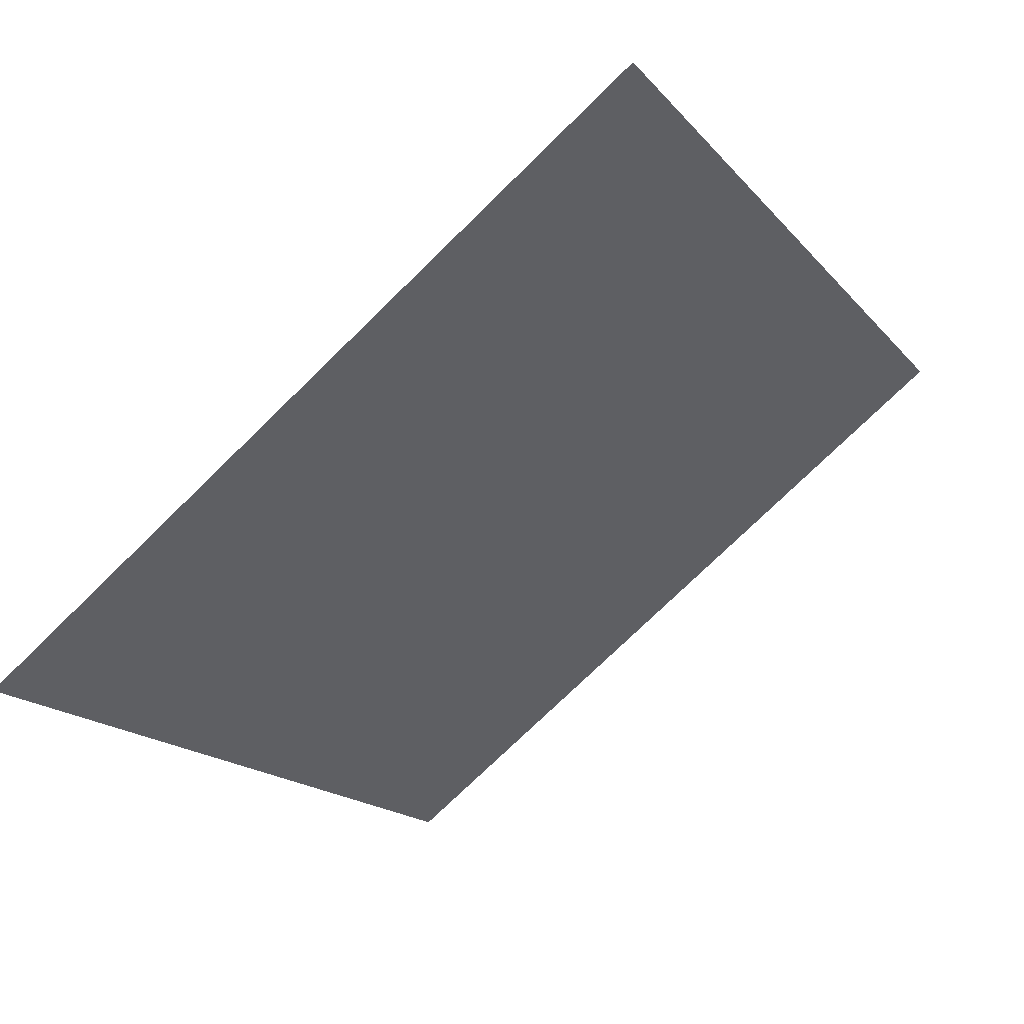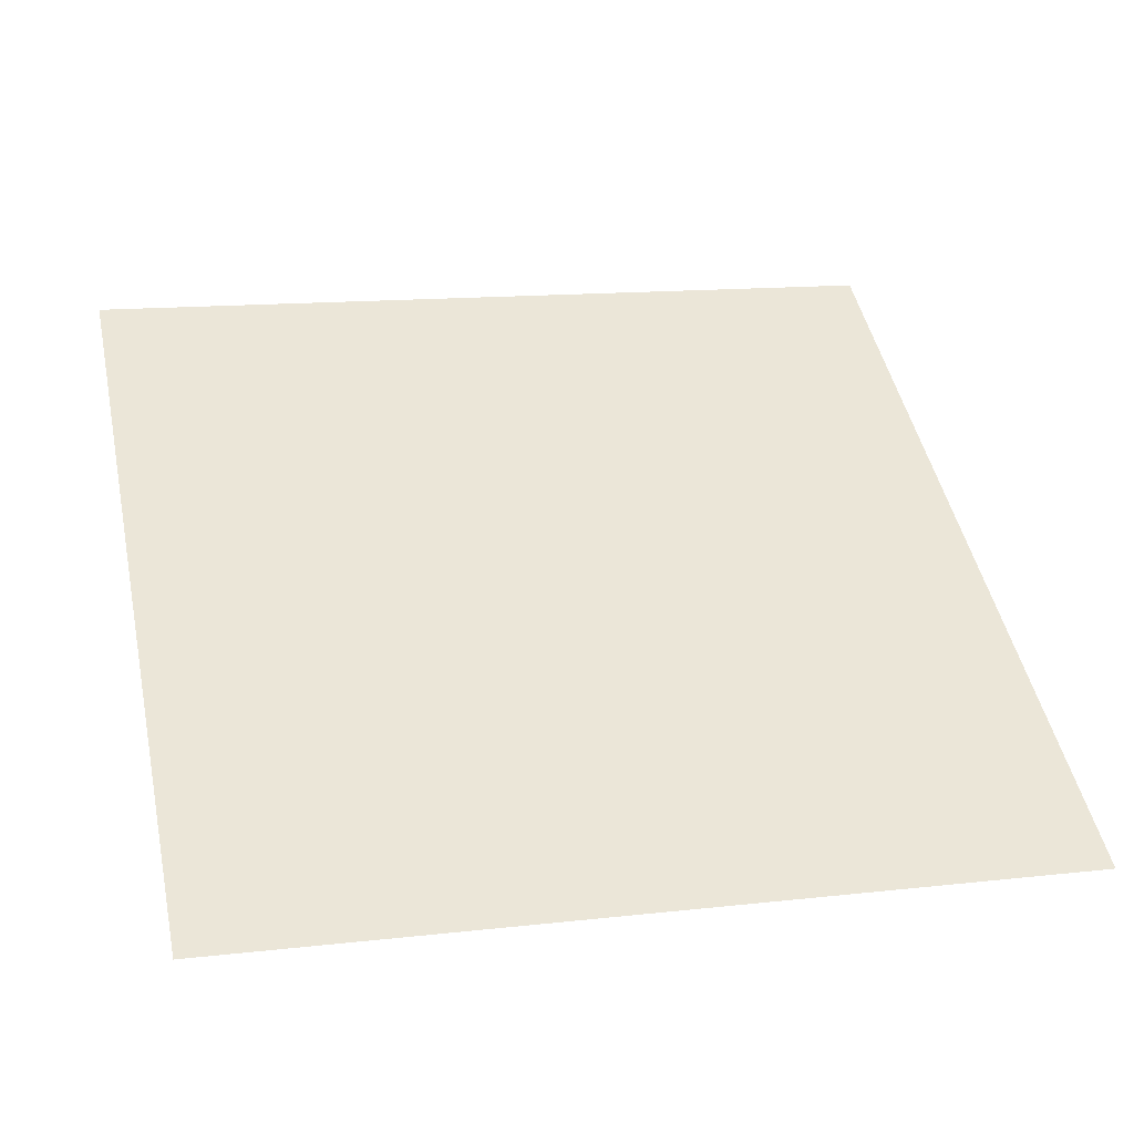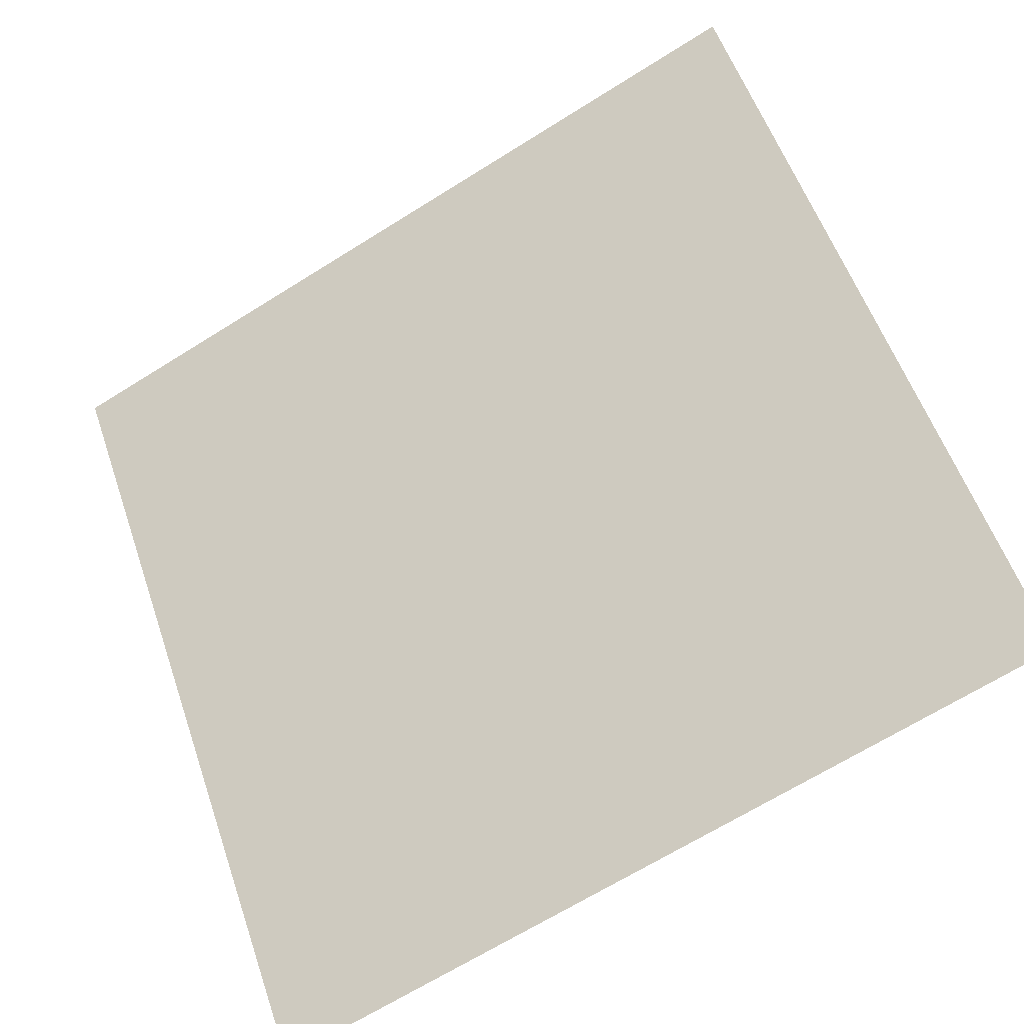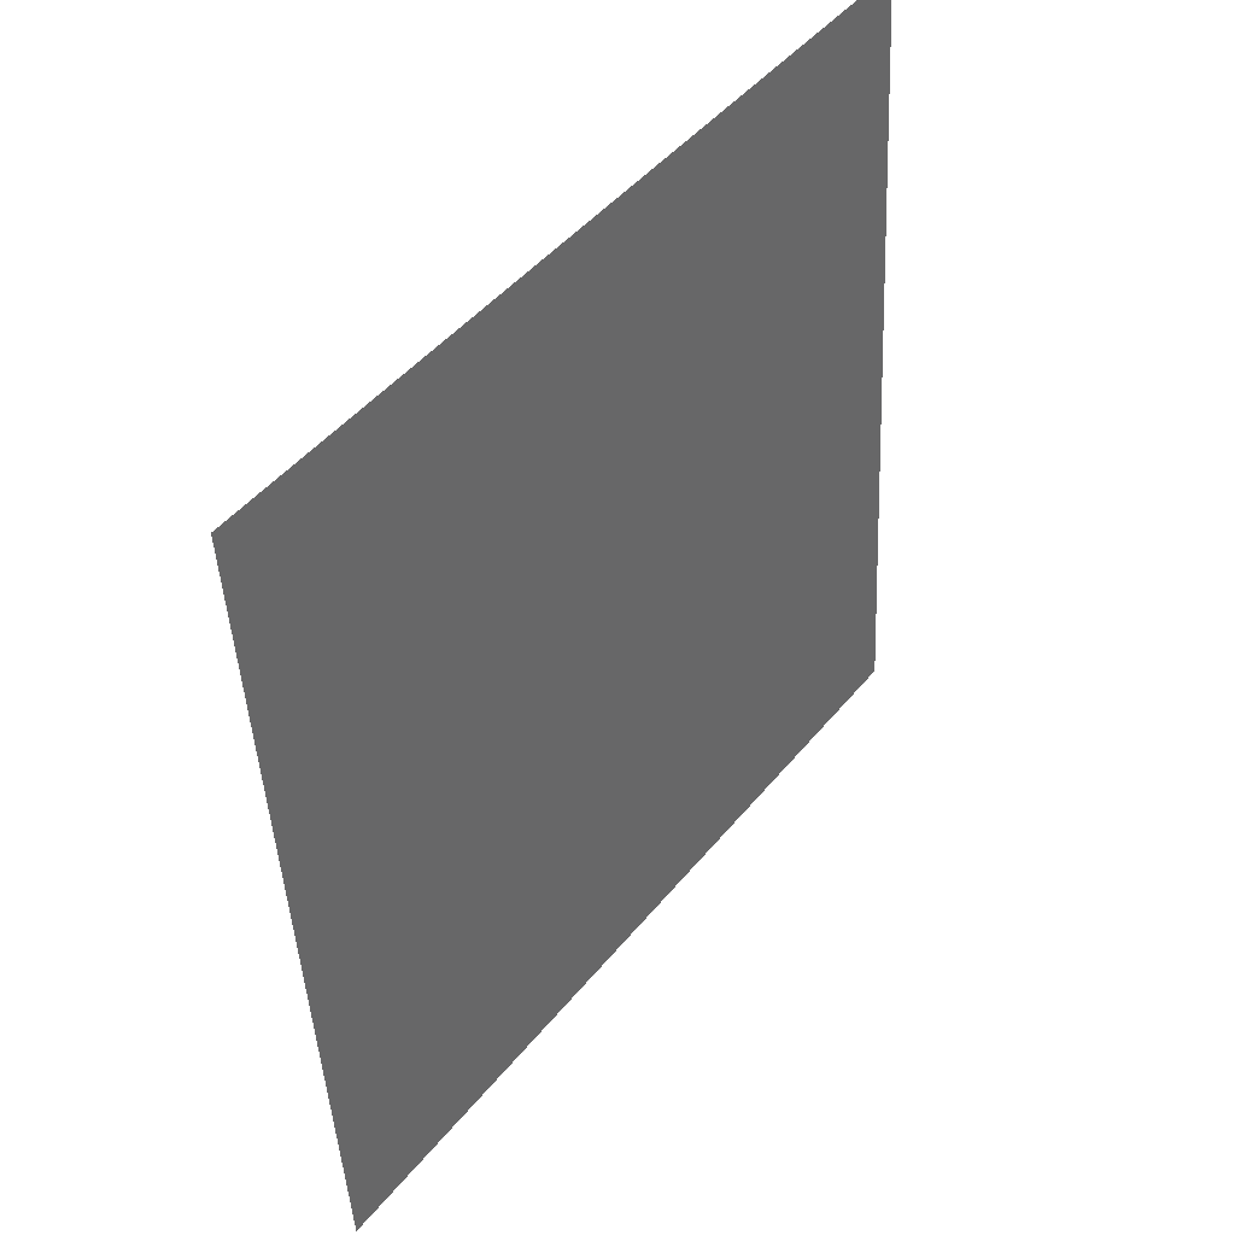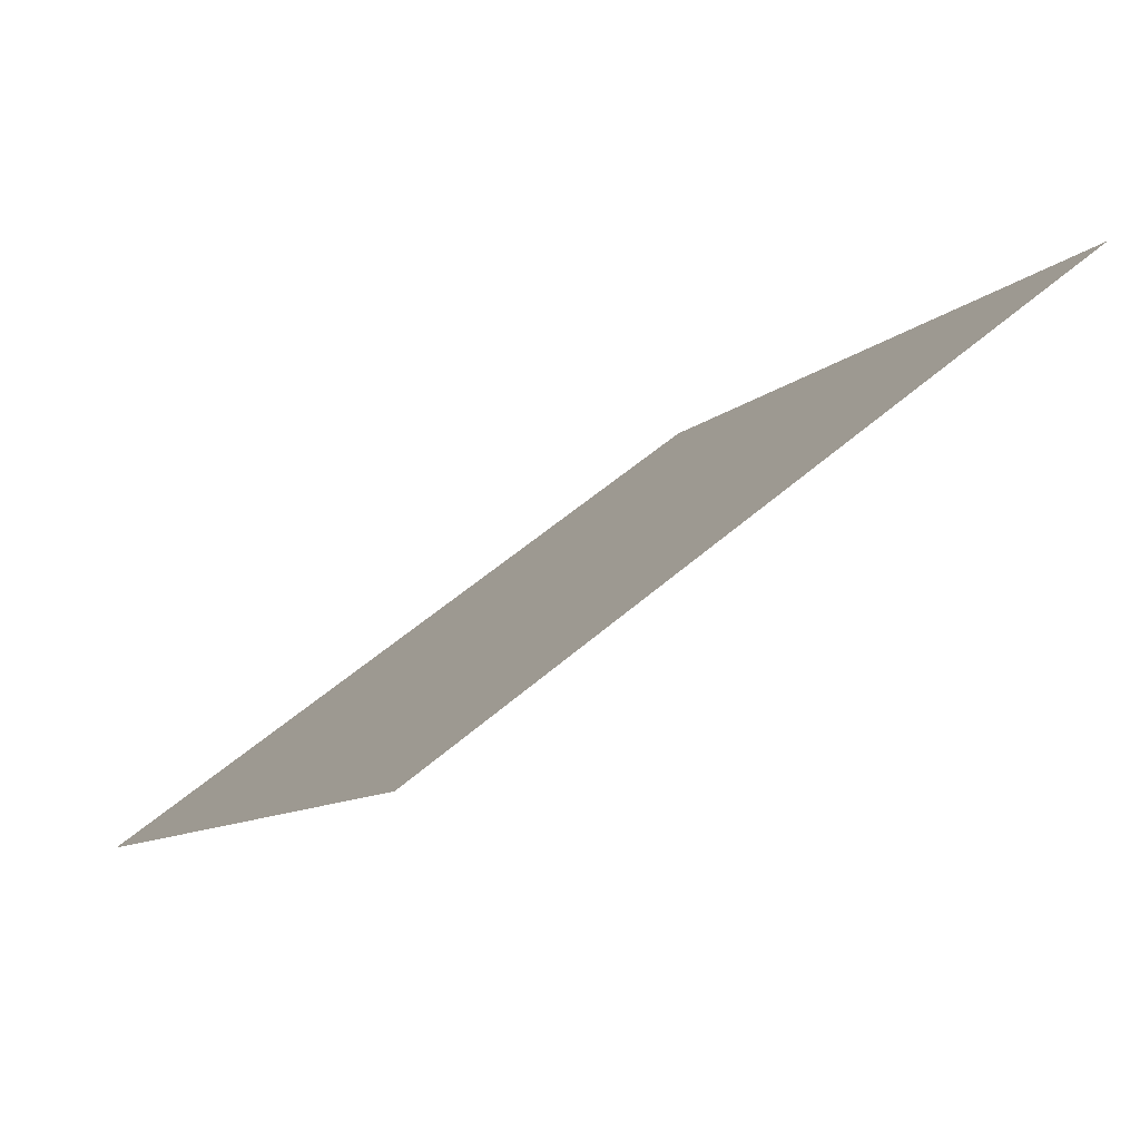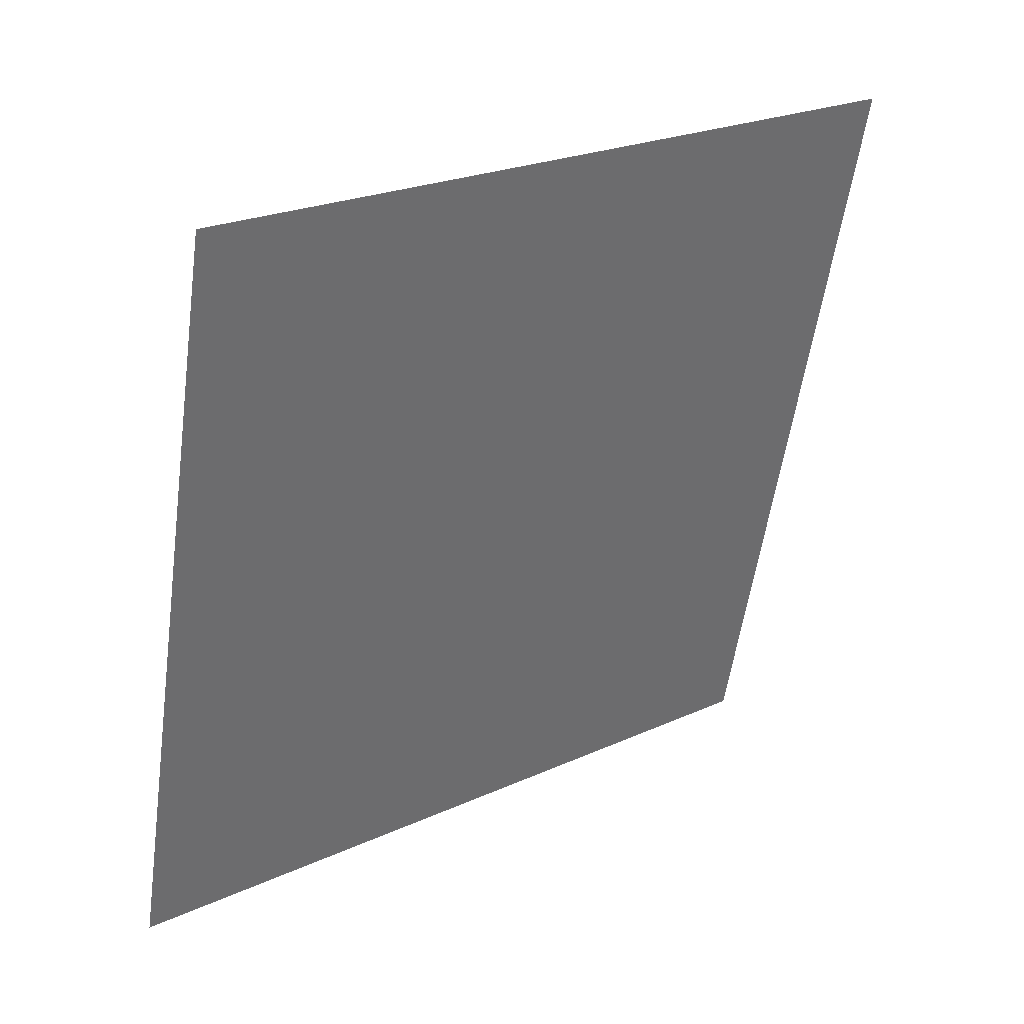
<metadata>
{"format":"obj","ext":"obj","renderer":"f3d","projection":"perspective","resolution":1024,"background":"white","views":[{"elev":-16.2,"azim":-62.0,"up":"+Y"},{"elev":8.3,"azim":166.5,"up":"+Y"},{"elev":-66.6,"azim":-149.3,"up":"+Z"},{"elev":-46.1,"azim":91.4,"up":"+Z"},{"elev":-8.2,"azim":-114.0,"up":"+Y"},{"elev":-55.1,"azim":-97.5,"up":"+Y"}]}
</metadata>
<code>
v 0.09712 0.5202 0.154
v 0.09056 0.5203 0.1541
v 0.09068 0.5243 0.1594
v 0.09724 0.5241 0.1593
f 4 3 2 1

</code>
